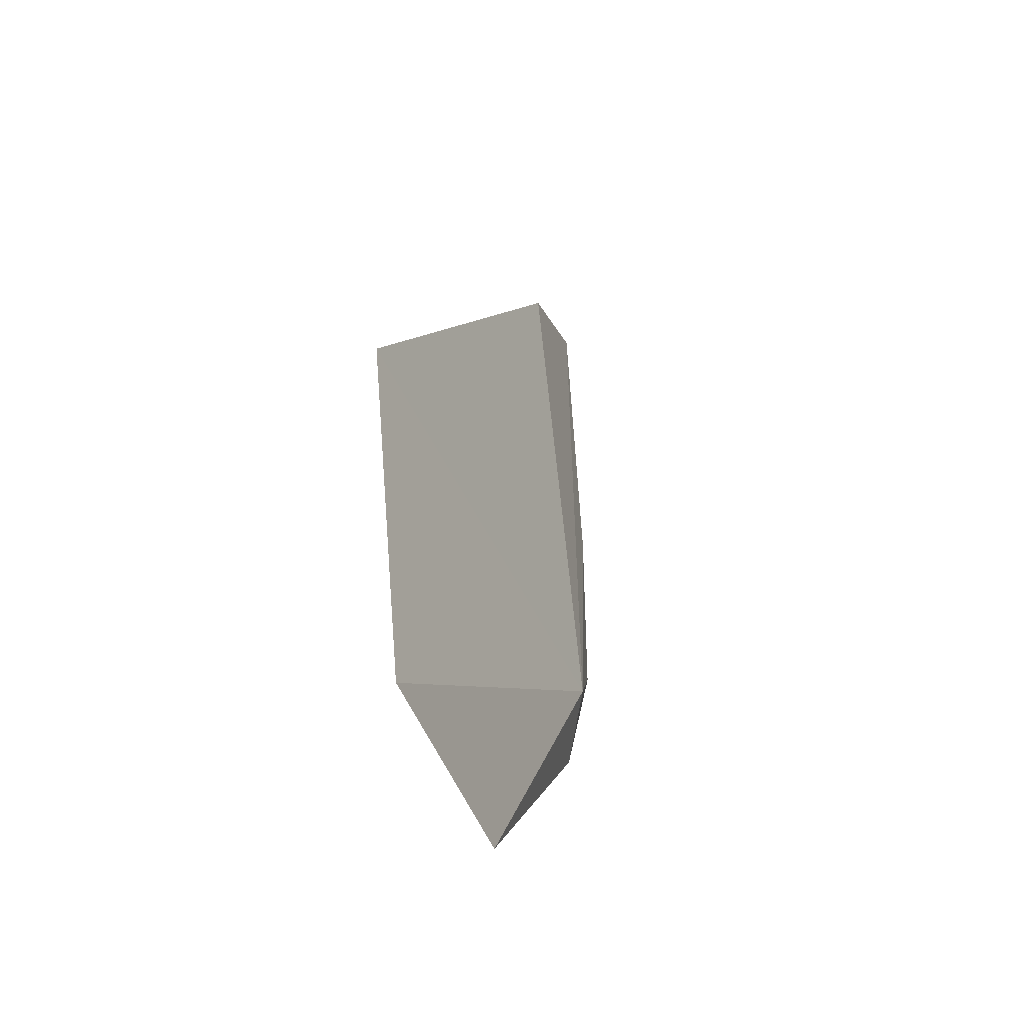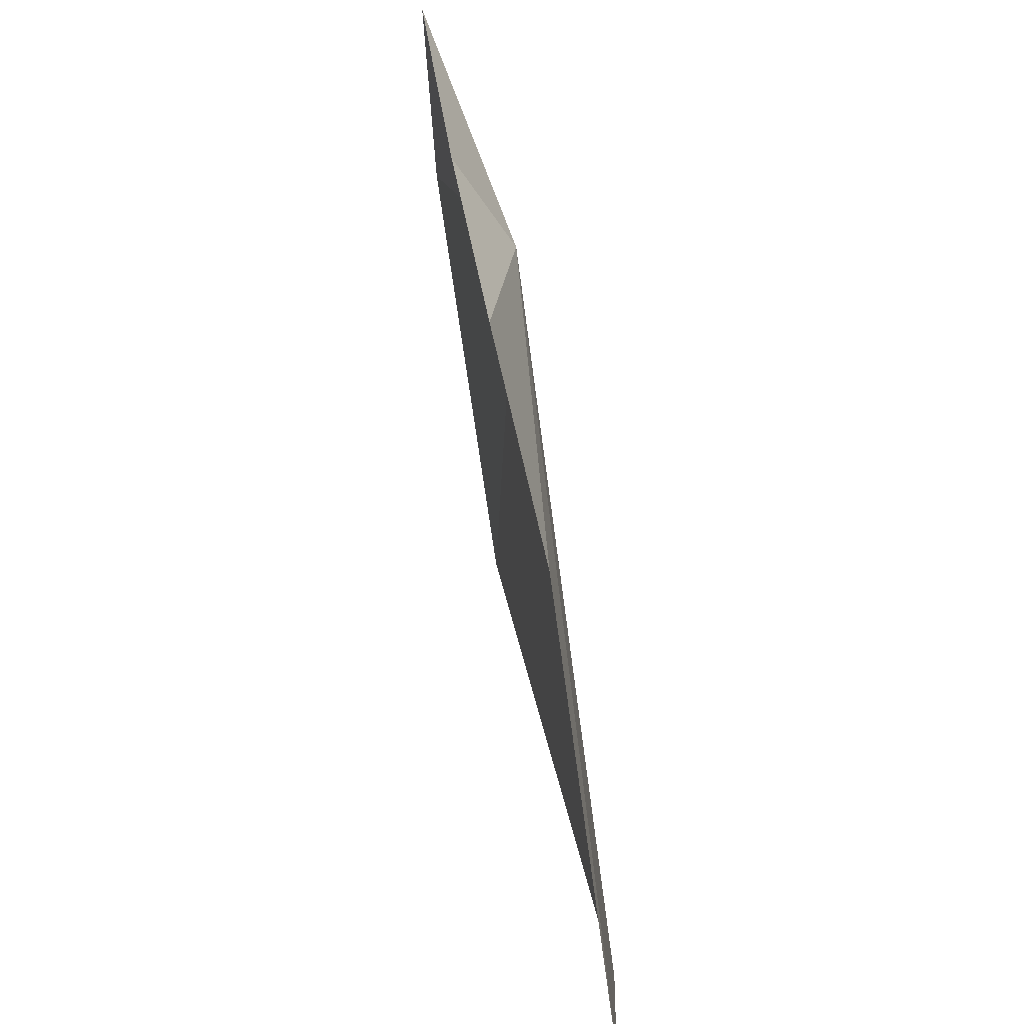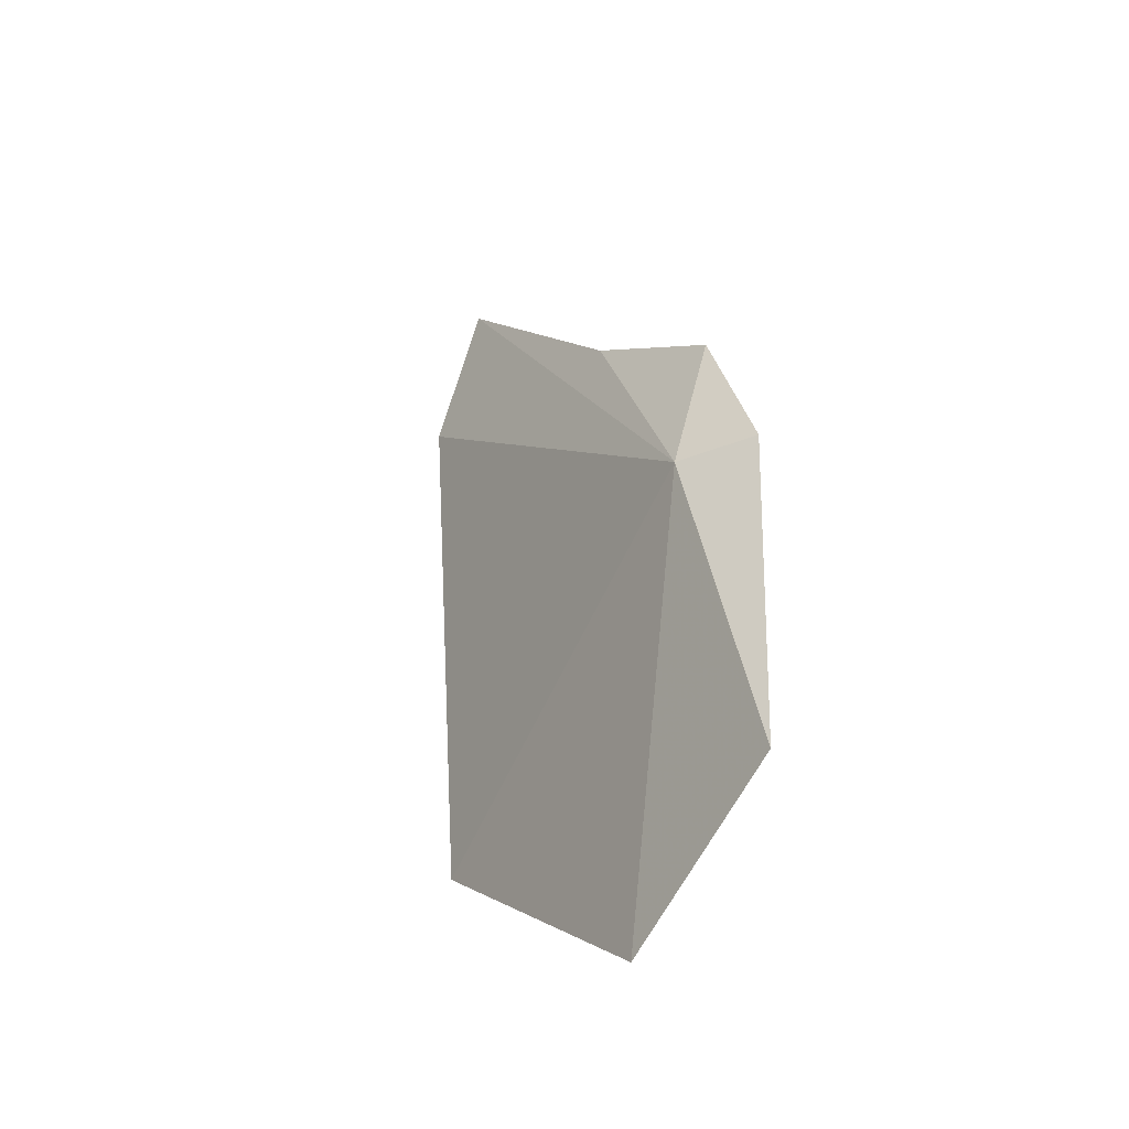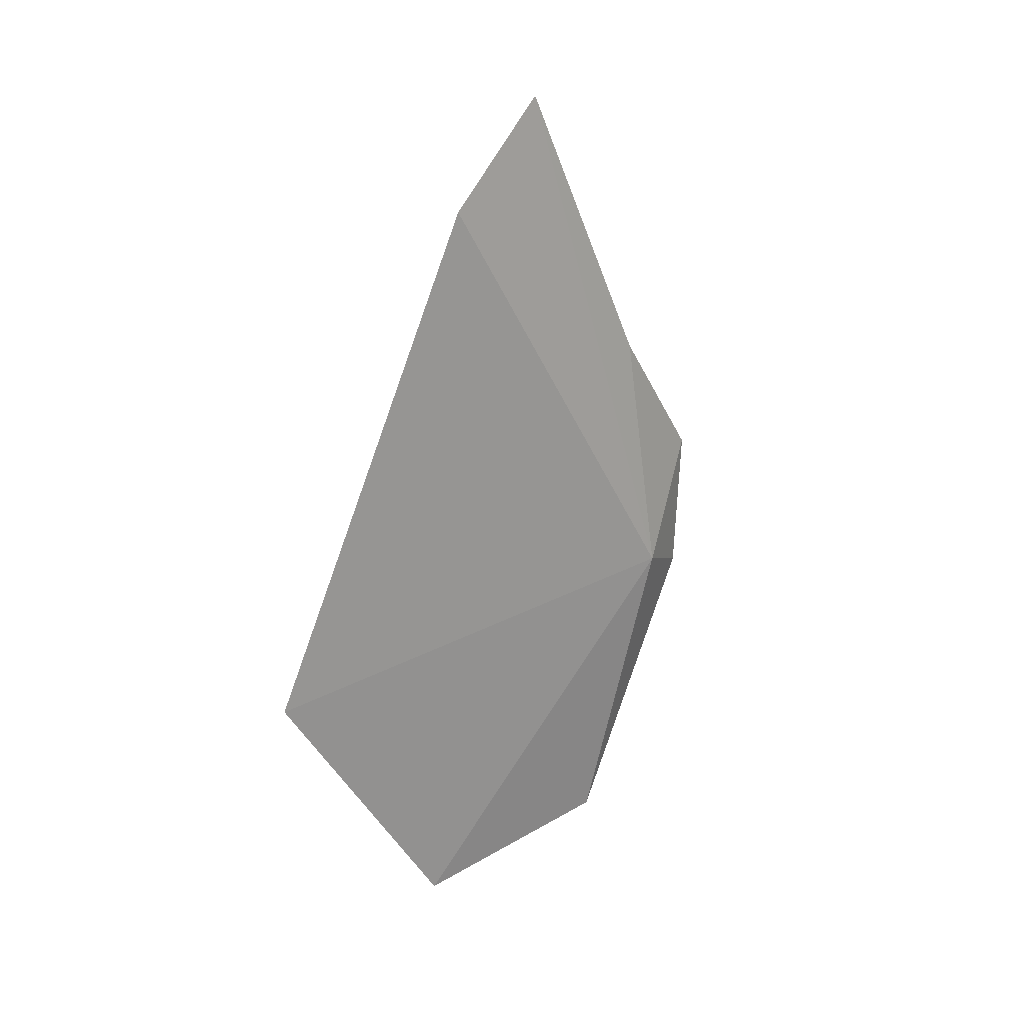
<metadata>
{"format":"obj","ext":"obj","renderer":"f3d","projection":"perspective","resolution":1024,"background":"white","views":[{"elev":-69.3,"azim":-157.0,"up":"+Y"},{"elev":46.6,"azim":-176.6,"up":"+Z"},{"elev":-51.2,"azim":-29.8,"up":"+Y"},{"elev":6.1,"azim":-125.4,"up":"+Y"}]}
</metadata>
<code>
v -9.859 -58.53 111.1
v -10.46 -56.01 108.9
v -9.701 -59.36 108
v -9.255 -60.54 111
v -9.268 -60.96 109.5
v -9.562 -58.6 111.6
v -10.48 -55.22 109.6
v -10.1 -56.9 110.7
v -9.796 -57.64 111.5
f 1 5 4
f 1 4 6
f 1 7 2
f 1 9 8
f 1 3 5
f 1 8 7
f 1 6 9
f 1 2 3

</code>
